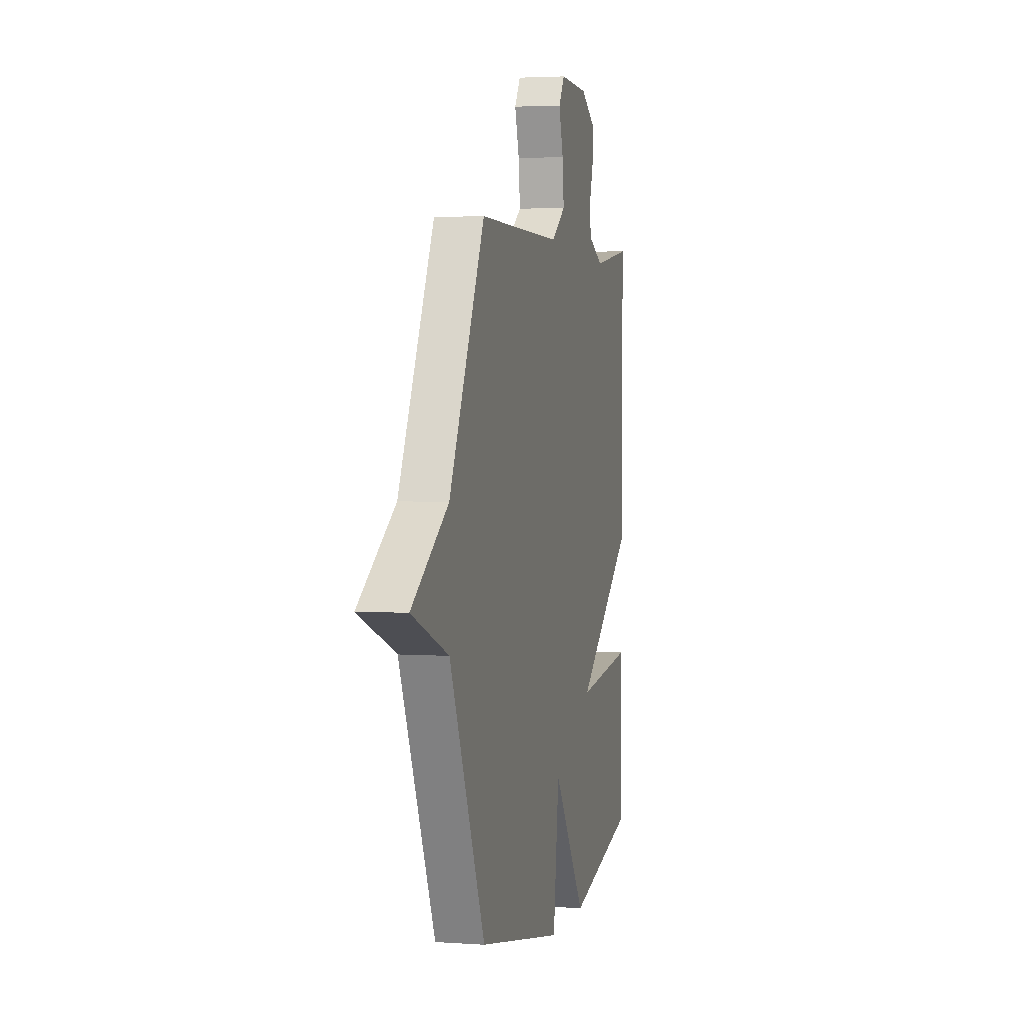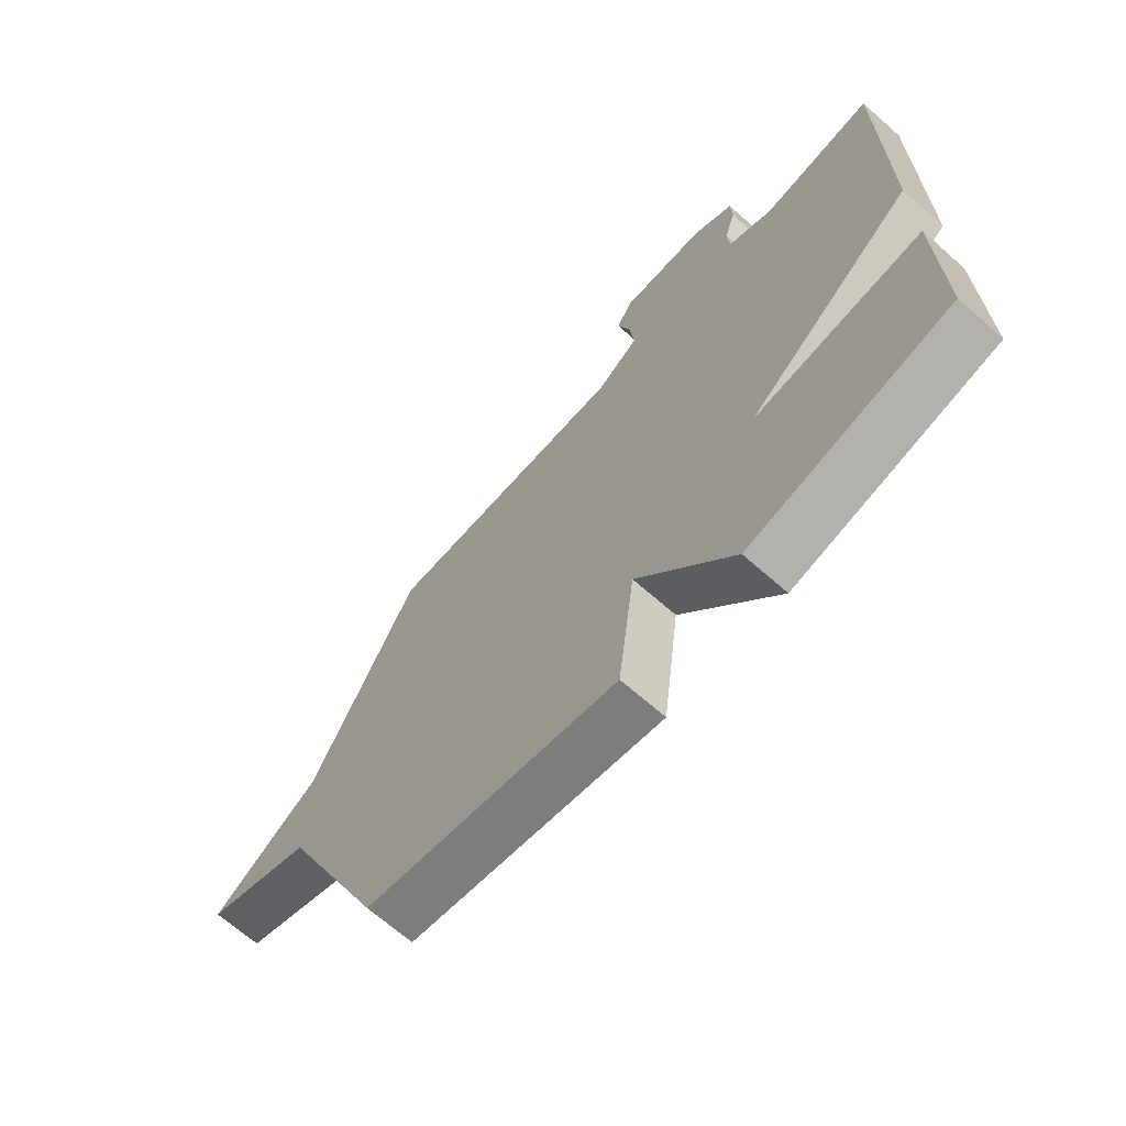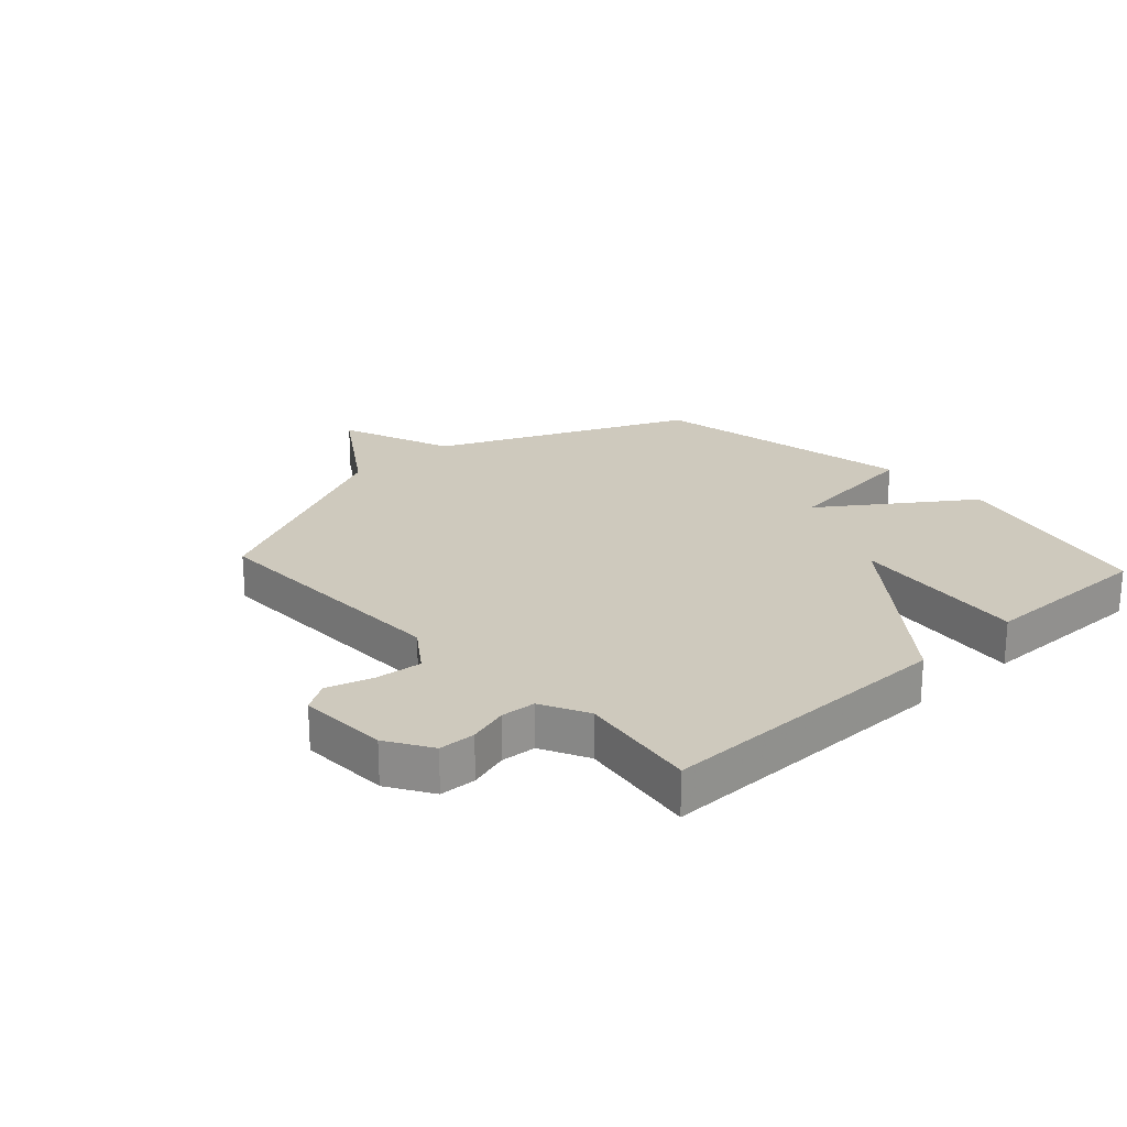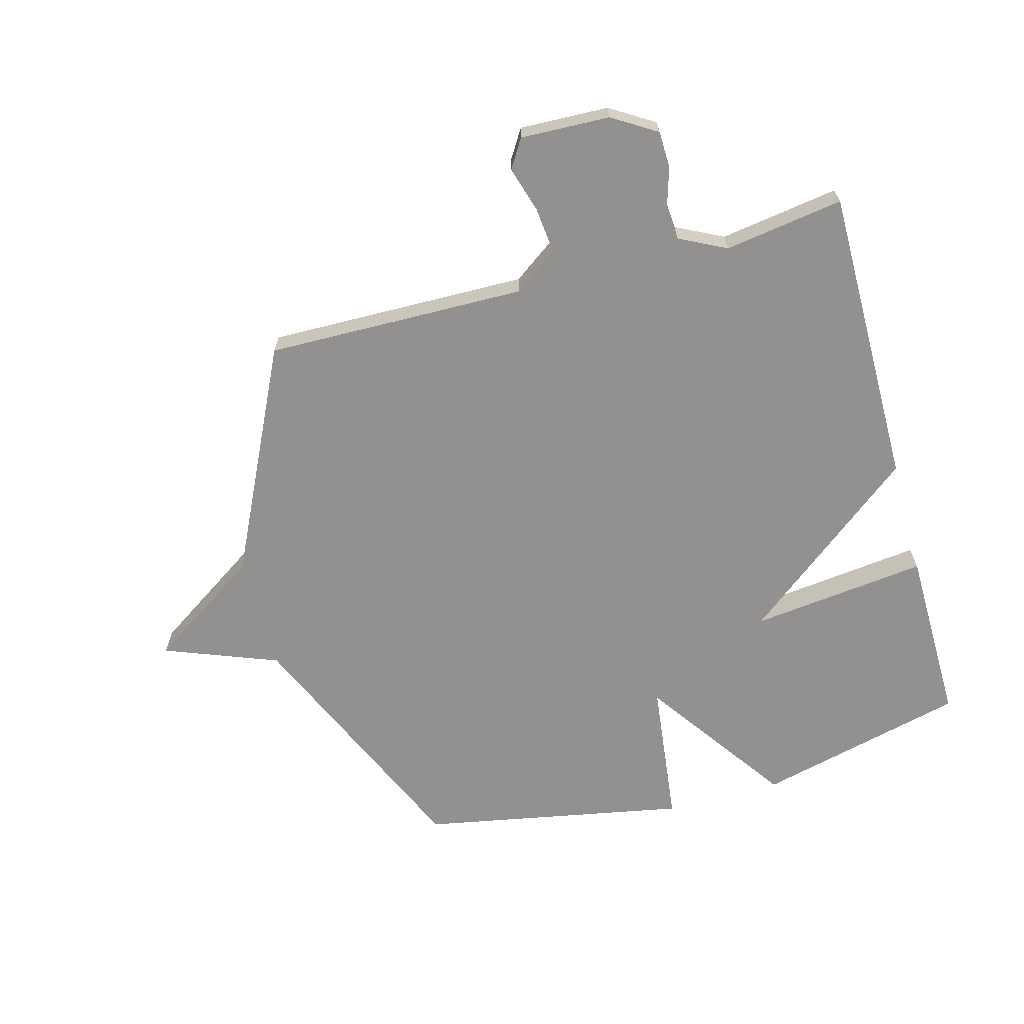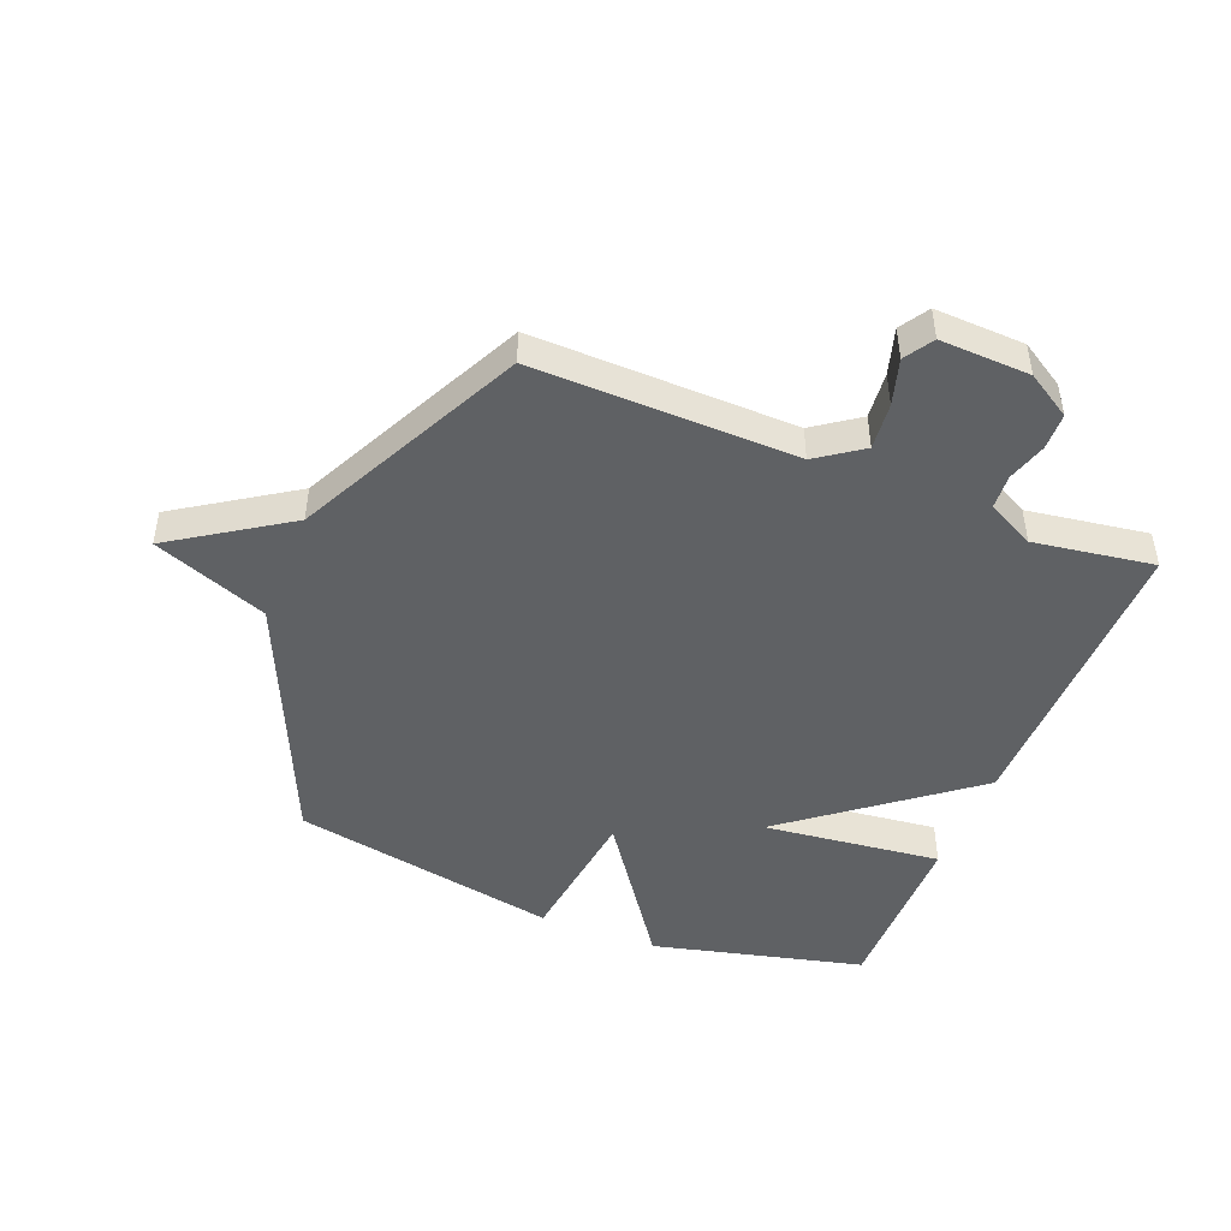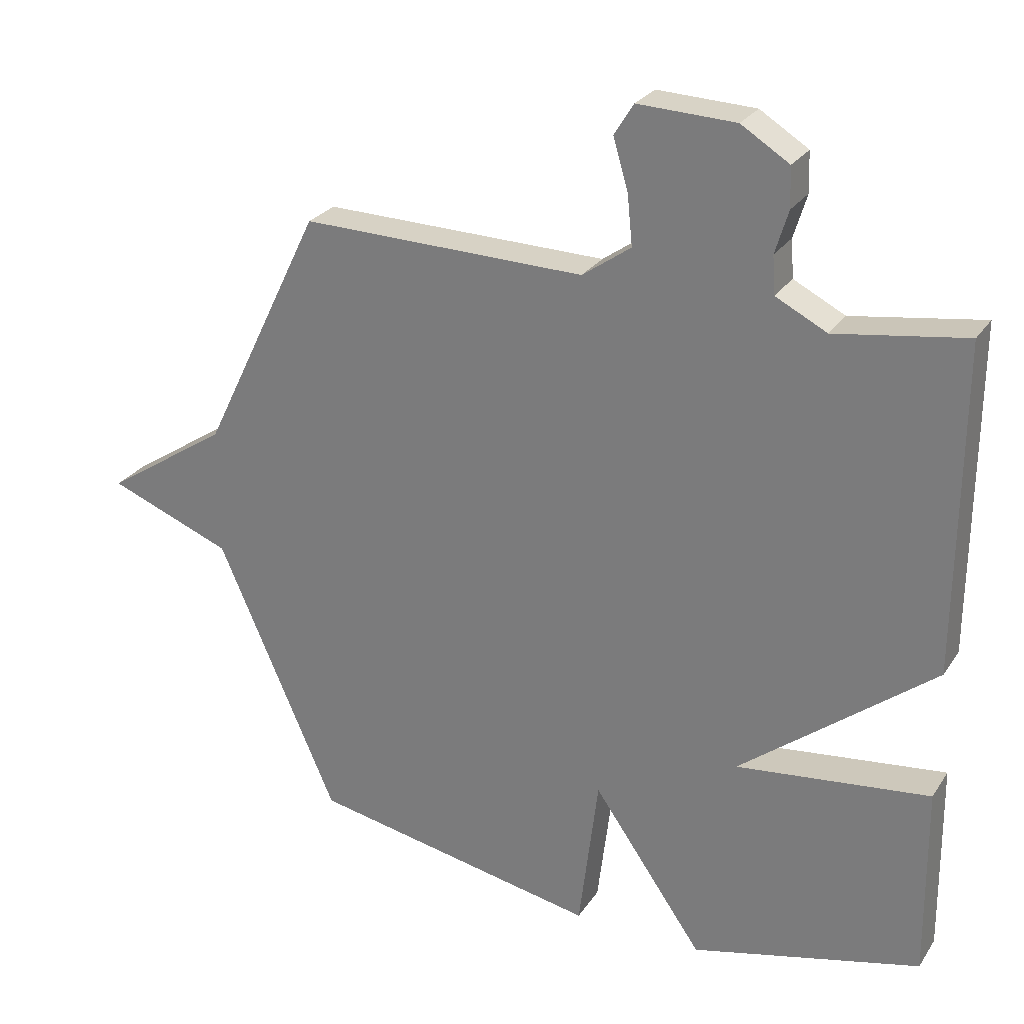
<metadata>
{"format":"obj","ext":"obj","renderer":"f3d","projection":"perspective","resolution":1024,"background":"white","views":[{"elev":3.2,"azim":-76.6,"up":"+Z"},{"elev":-68.4,"azim":48.6,"up":"+Z"},{"elev":22.7,"azim":47.5,"up":"+Y"},{"elev":-66.1,"azim":15.4,"up":"+Y"},{"elev":-46.6,"azim":-21.8,"up":"+Y"},{"elev":26.5,"azim":26.4,"up":"+Z"}]}
</metadata>
<code>
v 0.5 0.07 0.5
v 0.497 0.07 -0.004
v 0.199 0.07 -0.238
v 0.497 0.07 -0.204
v 0.5 0.07 -0.5
v 0.147 0.07 -0.586
v -0.023 0.07 -0.343
v -0.053 0.07 -0.586
v -0.5 0.07 -0.5
v -0.685 0.07 -0.079
v -0.876 0.07 -0.005
v -0.685 0.07 0.121
v -0.5 0.07 0.5
v -0.063 0.07 0.491
v 0.012 0.07 0.544
v 0.004 0.07 0.622
v -0.019 0.07 0.699
v 0.011 0.07 0.747
v 0.161 0.07 0.741
v 0.235 0.07 0.695
v 0.237 0.07 0.634
v 0.217 0.07 0.568
v 0.221 0.07 0.51
v 0.3 0.07 0.47
v 0.5 0 0.5
v 0.497 0 -0.004
v 0.199 0 -0.238
v 0.497 0 -0.204
v 0.5 0 -0.5
v 0.147 0 -0.586
v -0.023 0 -0.343
v -0.053 0 -0.586
v -0.5 0 -0.5
v -0.685 0 -0.079
v -0.876 0 -0.005
v -0.685 0 0.121
v -0.5 0 0.5
v -0.063 0 0.491
v 0.012 0 0.544
v 0.004 0 0.622
v -0.019 0 0.699
v 0.011 0 0.747
v 0.161 0 0.741
v 0.235 0 0.695
v 0.237 0 0.634
v 0.217 0 0.568
v 0.221 0 0.51
v 0.3 0 0.47
f 20 21 22
f 19 20 22
f 18 19 22
f 17 18 22
f 16 17 22
f 15 16 22 23
f 14 15 23 24
f 12 13 14 24
f 1 2 3
f 24 1 3
f 12 24 3
f 11 12 3
f 10 11 3
f 7 8 9 10
f 5 6 7
f 4 5 7
f 3 4 7
f 3 7 10
f 46 45 44
f 46 44 43
f 46 43 42
f 46 42 41
f 46 41 40
f 47 46 40 39
f 48 47 39 38
f 48 38 37 36
f 27 26 25
f 27 25 48
f 27 48 36
f 27 36 35
f 27 35 34
f 34 33 32 31
f 31 30 29
f 31 29 28
f 31 28 27
f 34 31 27
f 1 25 26 2
f 2 26 27 3
f 3 27 28 4
f 4 28 29 5
f 5 29 30 6
f 6 30 31 7
f 7 31 32 8
f 8 32 33 9
f 9 33 34 10
f 10 34 35 11
f 11 35 36 12
f 12 36 37 13
f 13 37 38 14
f 14 38 39 15
f 15 39 40 16
f 16 40 41 17
f 17 41 42 18
f 18 42 43 19
f 19 43 44 20
f 20 44 45 21
f 21 45 46 22
f 22 46 47 23
f 23 47 48 24
f 24 48 25 1

</code>
